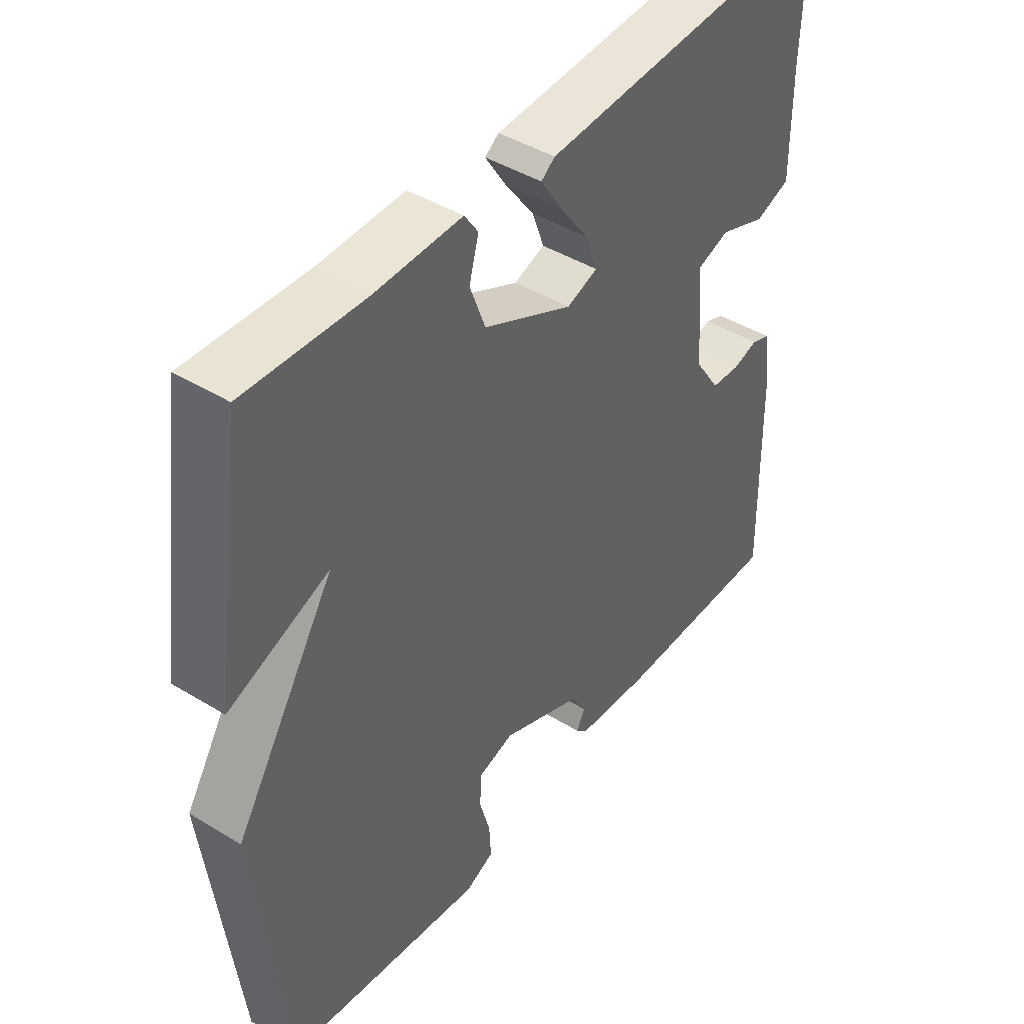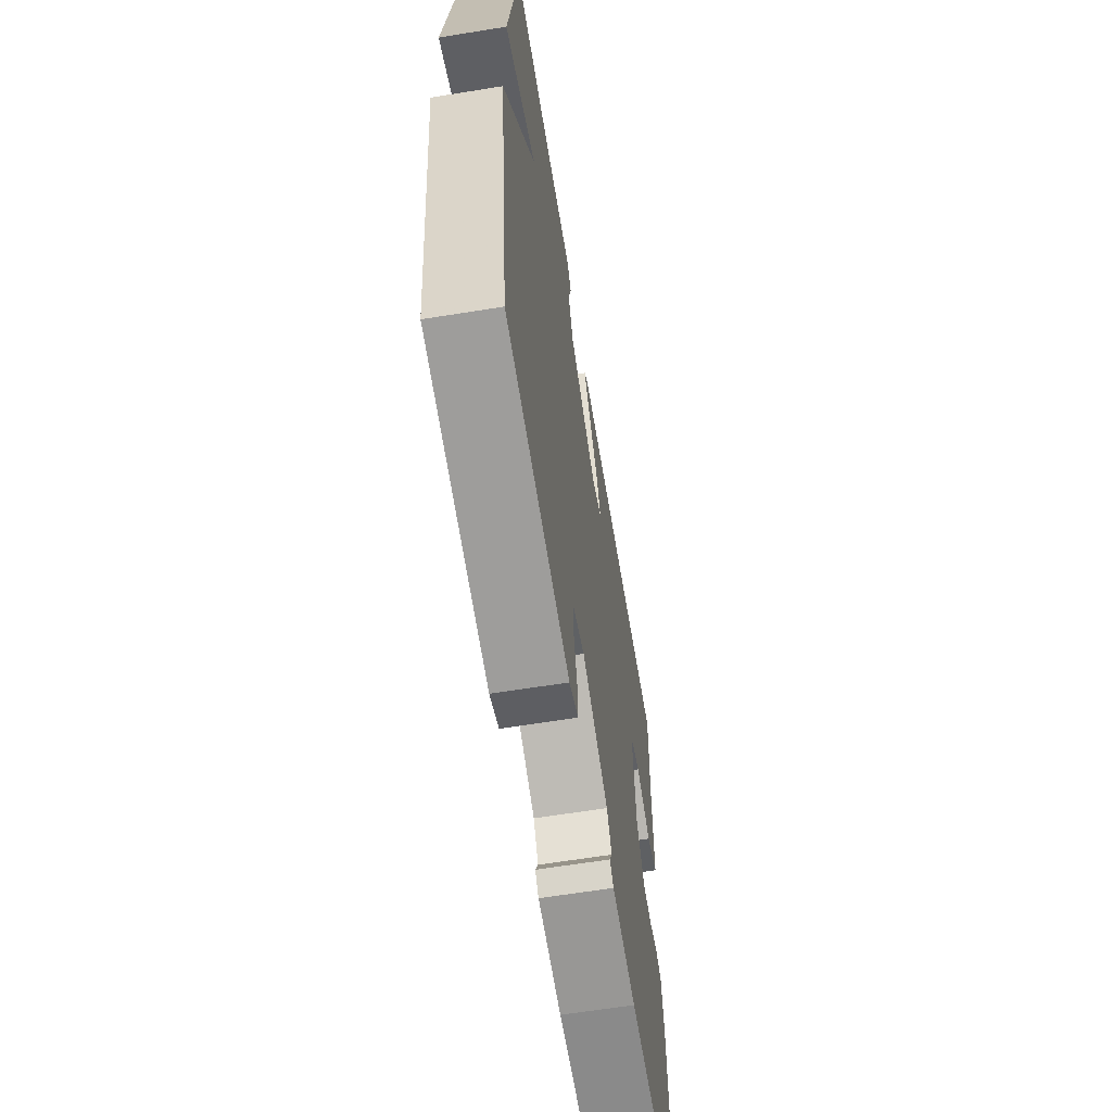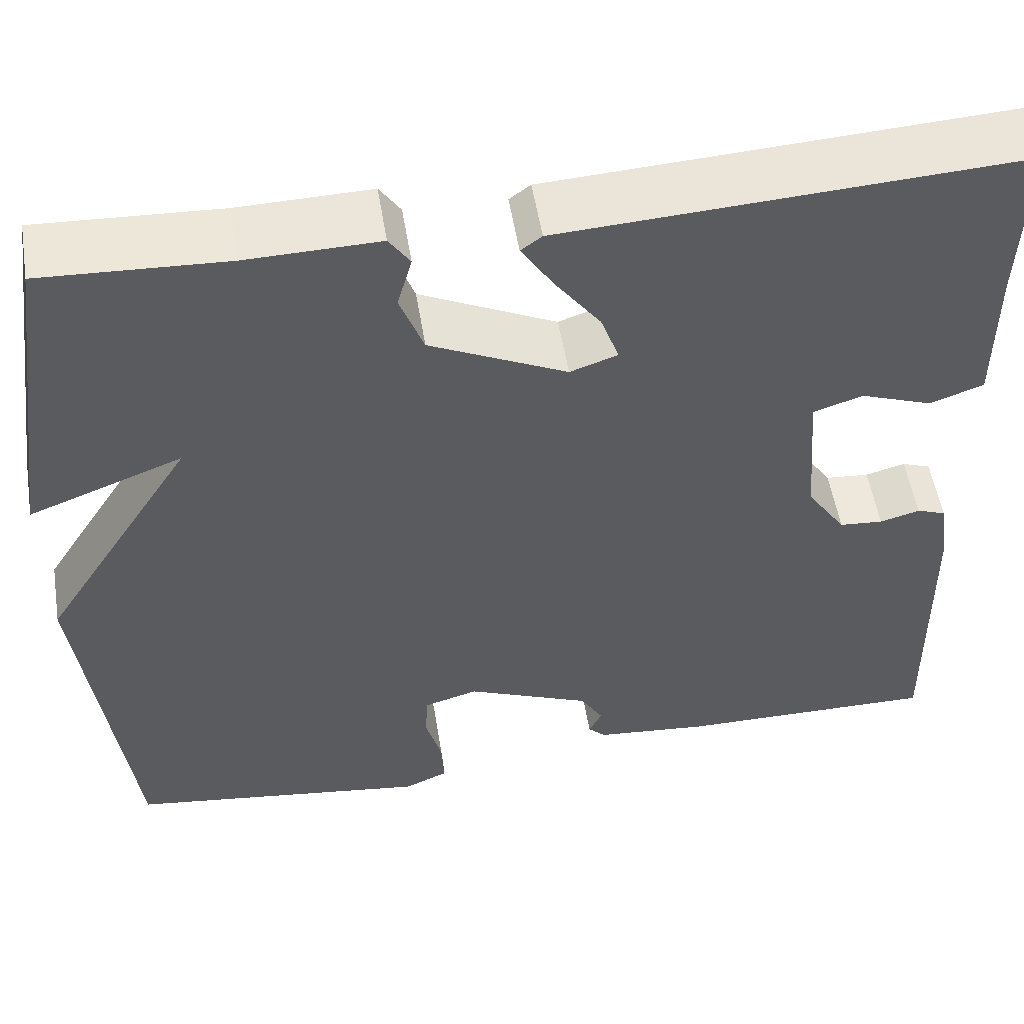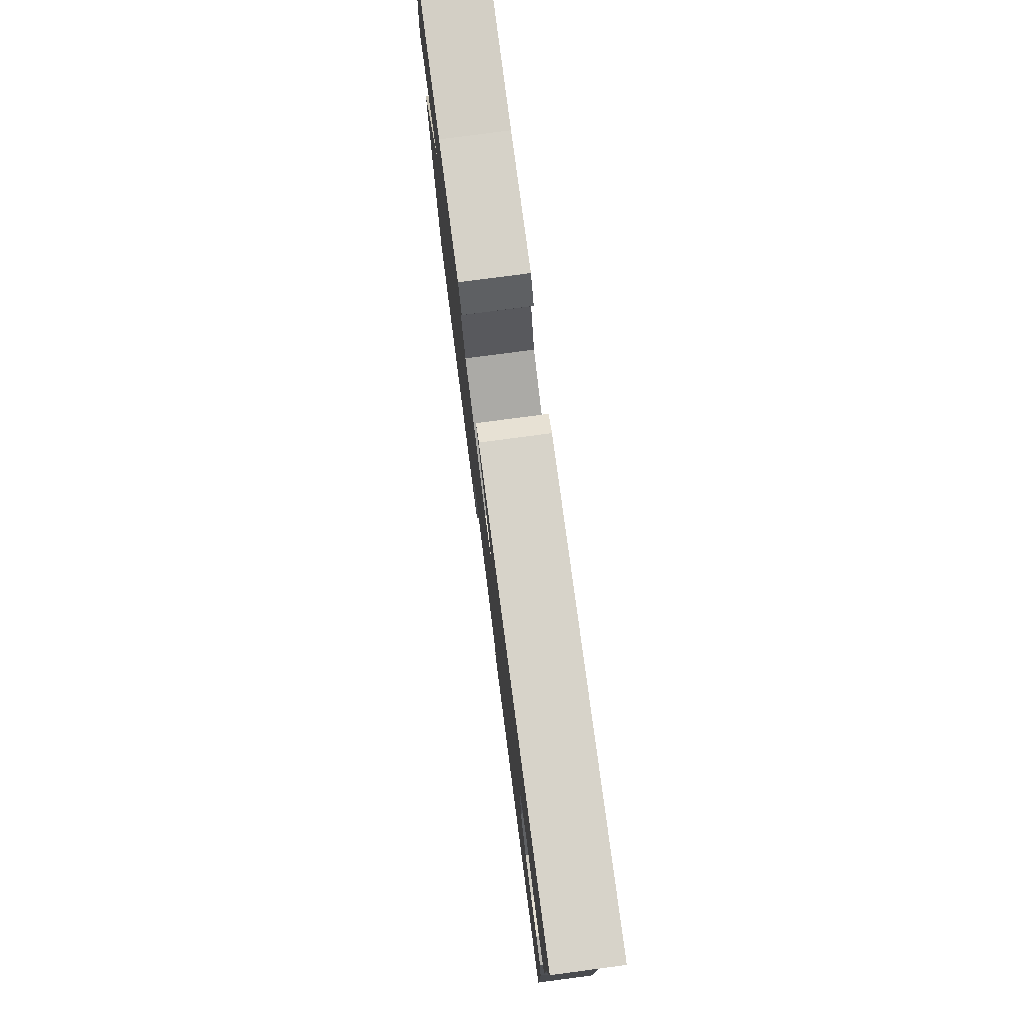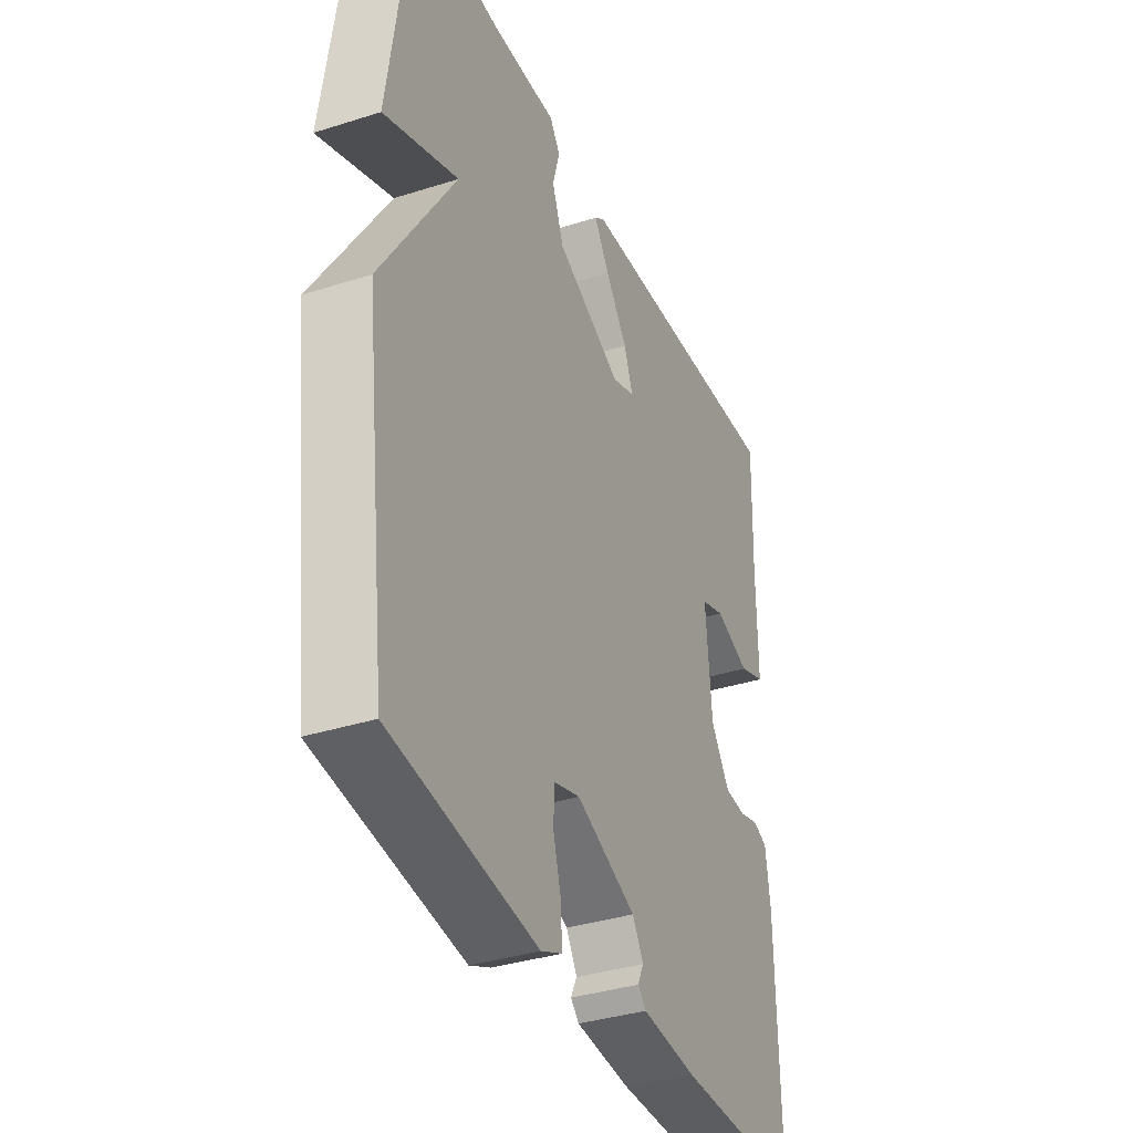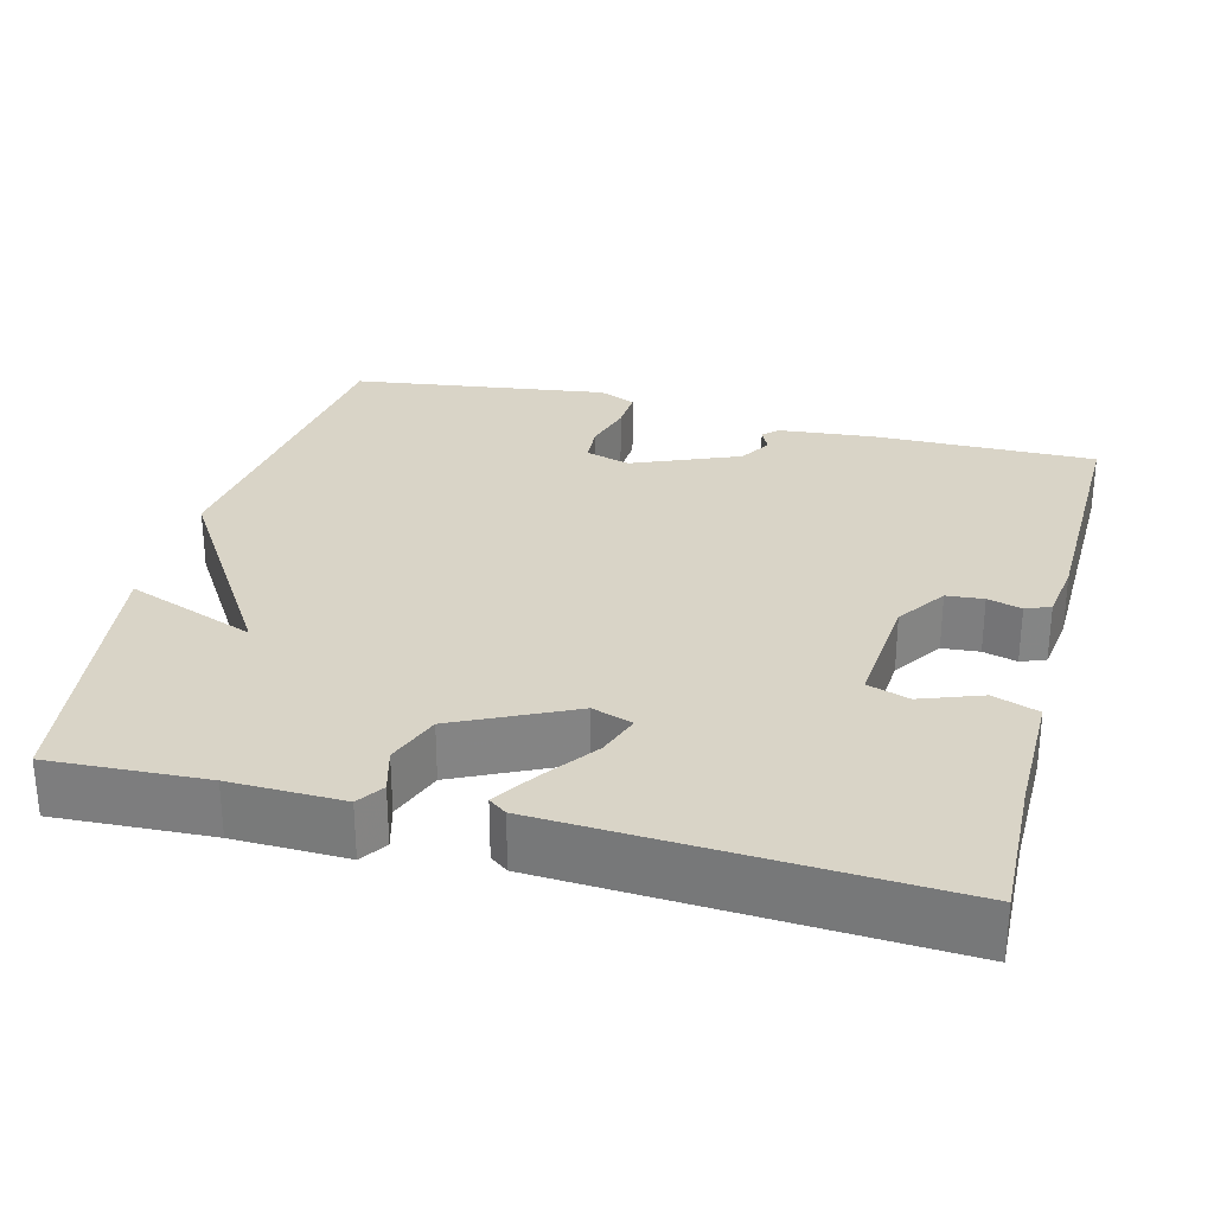
<metadata>
{"format":"obj","ext":"obj","renderer":"f3d","projection":"perspective","resolution":1024,"background":"white","views":[{"elev":43.8,"azim":-54.3,"up":"+Z"},{"elev":-62.9,"azim":-80.7,"up":"+Z"},{"elev":53.6,"azim":-9.2,"up":"+Z"},{"elev":79.0,"azim":82.5,"up":"+Z"},{"elev":-35.9,"azim":-67.3,"up":"+Z"},{"elev":28.8,"azim":14.5,"up":"+Y"}]}
</metadata>
<code>
v 0.5 0.07 0.5
v 0.494 0.07 0.31
v 0.495 0.07 0.147
v 0.436 0.07 0.126
v 0.357 0.07 0.155
v 0.303 0.07 0.137
v 0.316 0.07 -0.021
v 0.359 0.07 -0.085
v 0.407 0.07 -0.089
v 0.451 0.07 -0.077
v 0.483 0.07 -0.089
v 0.494 0.07 -0.168
v 0.5 0.07 -0.5
v 0.213 0.07 -0.497
v 0.088 0.07 -0.485
v 0.069 0.07 -0.466
v 0.083 0.07 -0.437
v 0.058 0.07 -0.395
v -0.079 0.07 -0.338
v -0.138 0.07 -0.355
v -0.141 0.07 -0.407
v -0.123 0.07 -0.471
v -0.12 0.07 -0.525
v -0.168 0.07 -0.546
v -0.5 0.07 -0.5
v -0.552 0.07 -0.067
v -0.384 0.07 0.197
v -0.552 0.07 0.133
v -0.5 0.07 0.5
v -0.299 0.07 0.49
v -0.154 0.07 0.493
v -0.131 0.07 0.459
v -0.147 0.07 0.401
v -0.121 0.07 0.331
v 0.029 0.07 0.259
v 0.081 0.07 0.277
v 0.061 0.07 0.333
v 0.011 0.07 0.401
v -0.024 0.07 0.456
v -0.001 0.07 0.473
v 0.5 0 0.5
v 0.494 0 0.31
v 0.495 0 0.147
v 0.436 0 0.126
v 0.357 0 0.155
v 0.303 0 0.137
v 0.316 0 -0.021
v 0.359 0 -0.085
v 0.407 0 -0.089
v 0.451 0 -0.077
v 0.483 0 -0.089
v 0.494 0 -0.168
v 0.5 0 -0.5
v 0.213 0 -0.497
v 0.088 0 -0.485
v 0.069 0 -0.466
v 0.083 0 -0.437
v 0.058 0 -0.395
v -0.079 0 -0.338
v -0.138 0 -0.355
v -0.141 0 -0.407
v -0.123 0 -0.471
v -0.12 0 -0.525
v -0.168 0 -0.546
v -0.5 0 -0.5
v -0.552 0 -0.067
v -0.384 0 0.197
v -0.552 0 0.133
v -0.5 0 0.5
v -0.299 0 0.49
v -0.154 0 0.493
v -0.131 0 0.459
v -0.147 0 0.401
v -0.121 0 0.331
v 0.029 0 0.259
v 0.081 0 0.277
v 0.061 0 0.333
v 0.011 0 0.401
v -0.024 0 0.456
v -0.001 0 0.473
f 40 1 2
f 39 40 2
f 38 39 2
f 37 38 2
f 3 4 5
f 2 3 5
f 37 2 5
f 36 37 5
f 35 36 5 6
f 30 31 32 33
f 30 33 34
f 29 30 34
f 28 29 34
f 27 28 34
f 25 26 27
f 24 25 27
f 23 24 27
f 22 23 27
f 21 22 27
f 20 21 27 34
f 19 20 34 35
f 15 16 17
f 14 15 17
f 13 14 17
f 12 13 17
f 11 12 17
f 10 11 17
f 9 10 17
f 8 9 17 18
f 18 19 35
f 8 18 35
f 7 8 35
f 6 7 35
f 42 41 80
f 42 80 79
f 42 79 78
f 42 78 77
f 45 44 43
f 45 43 42
f 45 42 77
f 45 77 76
f 46 45 76 75
f 73 72 71 70
f 74 73 70
f 74 70 69
f 74 69 68
f 74 68 67
f 67 66 65
f 67 65 64
f 67 64 63
f 67 63 62
f 67 62 61
f 74 67 61 60
f 75 74 60 59
f 57 56 55
f 57 55 54
f 57 54 53
f 57 53 52
f 57 52 51
f 57 51 50
f 57 50 49
f 58 57 49 48
f 75 59 58
f 75 58 48
f 75 48 47
f 75 47 46
f 1 41 42 2
f 2 42 43 3
f 3 43 44 4
f 4 44 45 5
f 5 45 46 6
f 6 46 47 7
f 7 47 48 8
f 8 48 49 9
f 9 49 50 10
f 10 50 51 11
f 11 51 52 12
f 12 52 53 13
f 13 53 54 14
f 14 54 55 15
f 15 55 56 16
f 16 56 57 17
f 17 57 58 18
f 18 58 59 19
f 19 59 60 20
f 20 60 61 21
f 21 61 62 22
f 22 62 63 23
f 23 63 64 24
f 24 64 65 25
f 25 65 66 26
f 26 66 67 27
f 27 67 68 28
f 28 68 69 29
f 29 69 70 30
f 30 70 71 31
f 31 71 72 32
f 32 72 73 33
f 33 73 74 34
f 34 74 75 35
f 35 75 76 36
f 36 76 77 37
f 37 77 78 38
f 38 78 79 39
f 39 79 80 40
f 40 80 41 1

</code>
